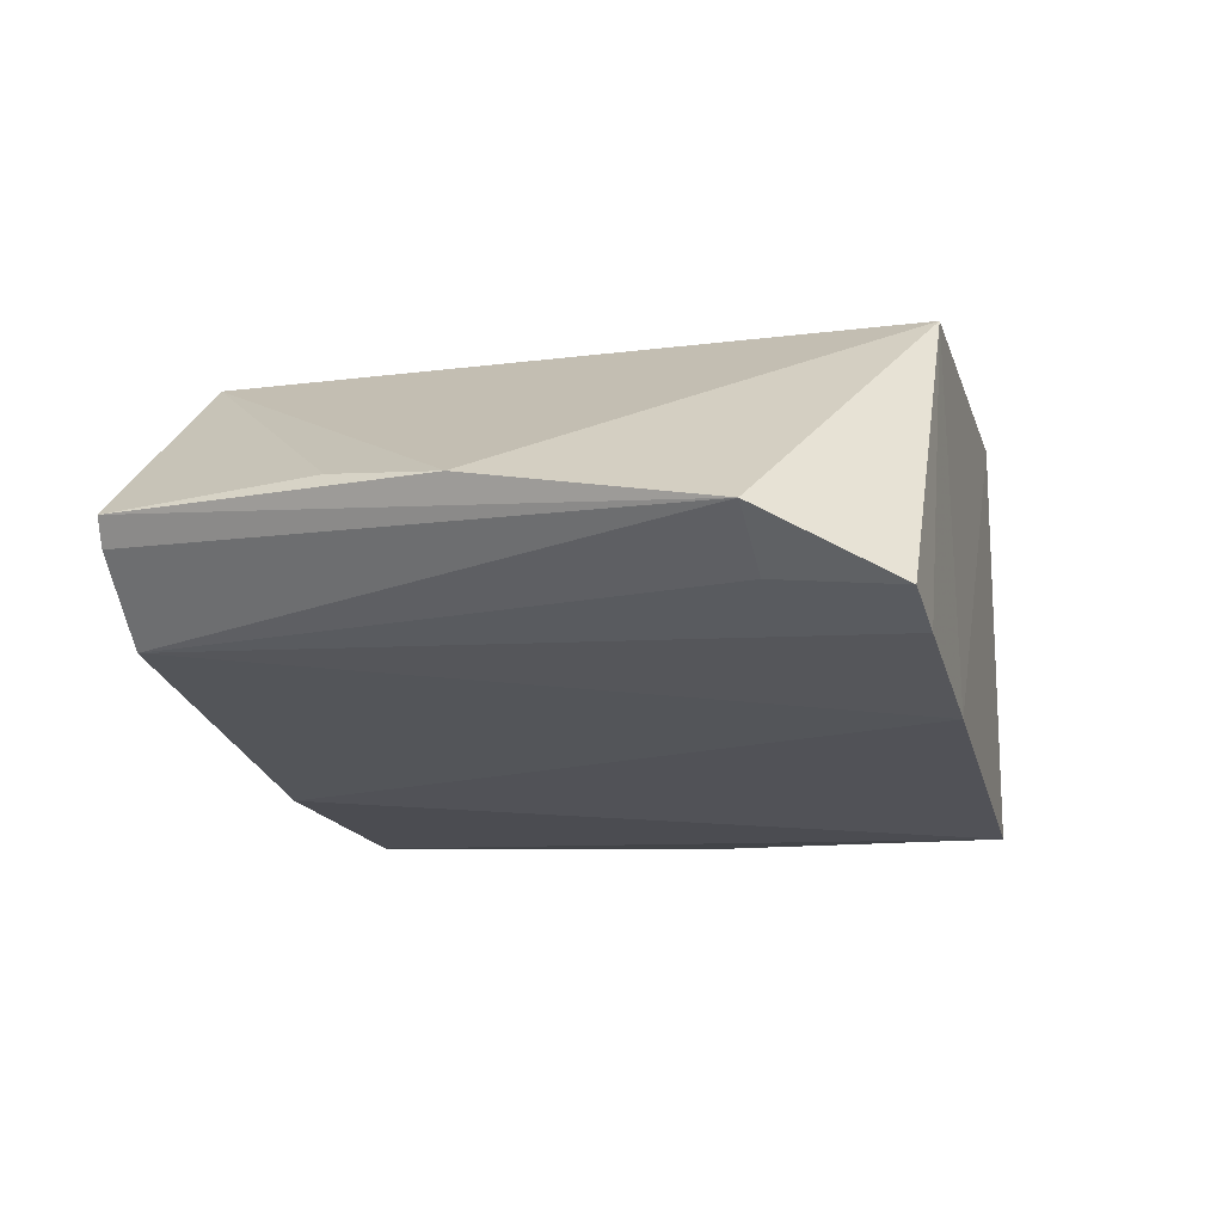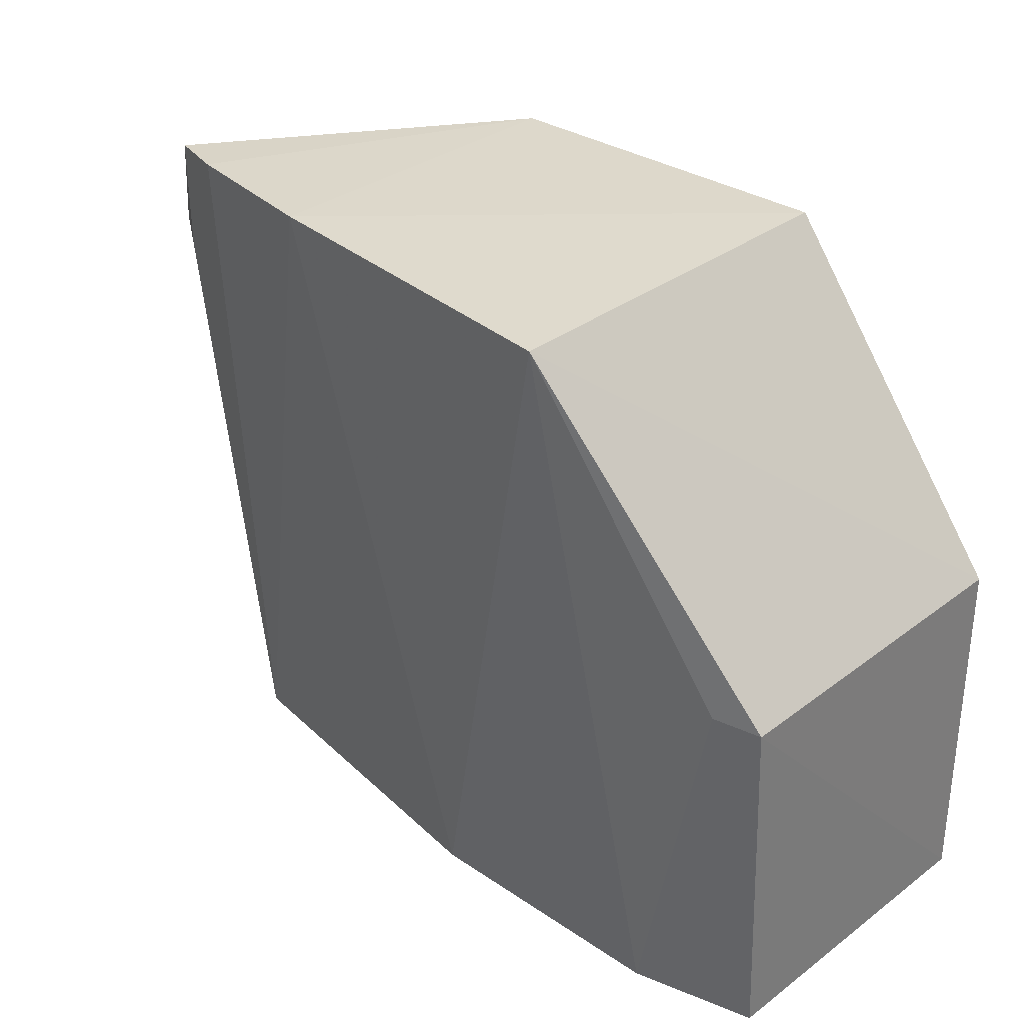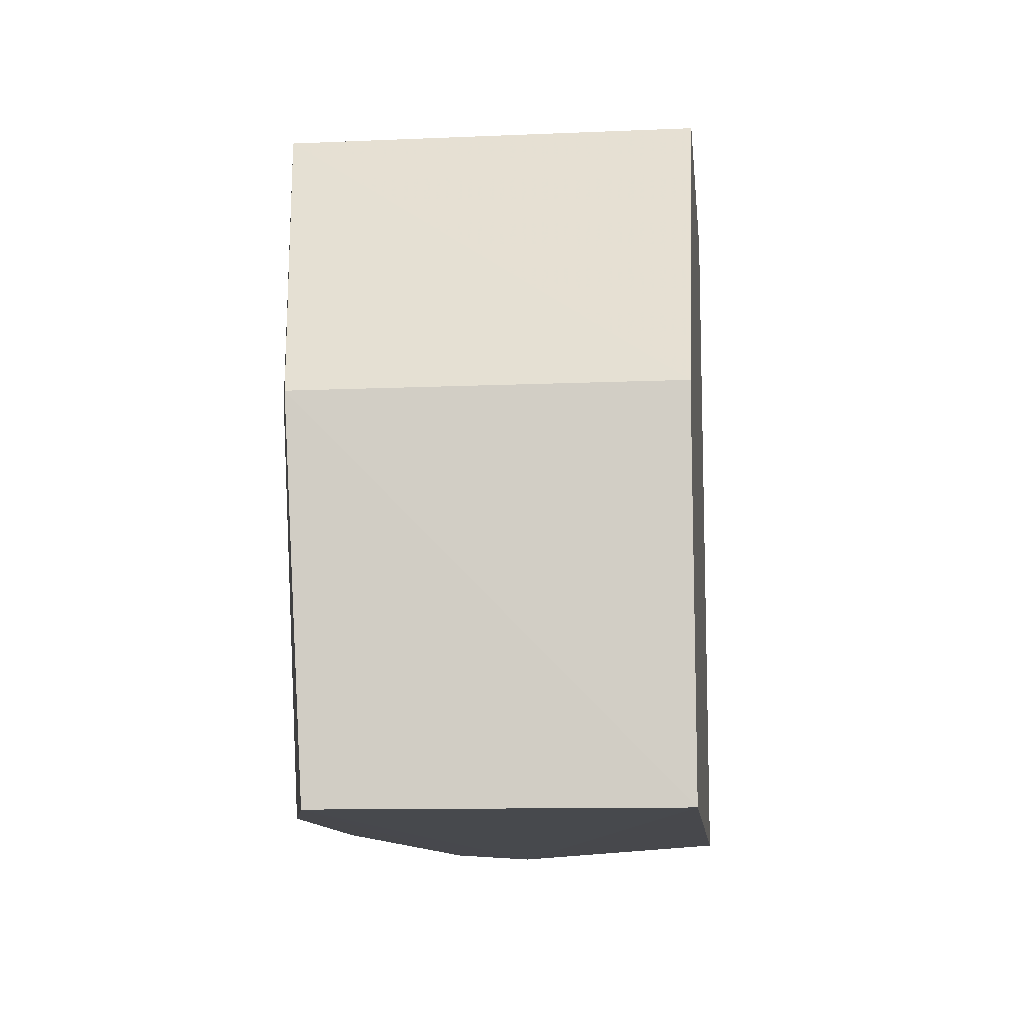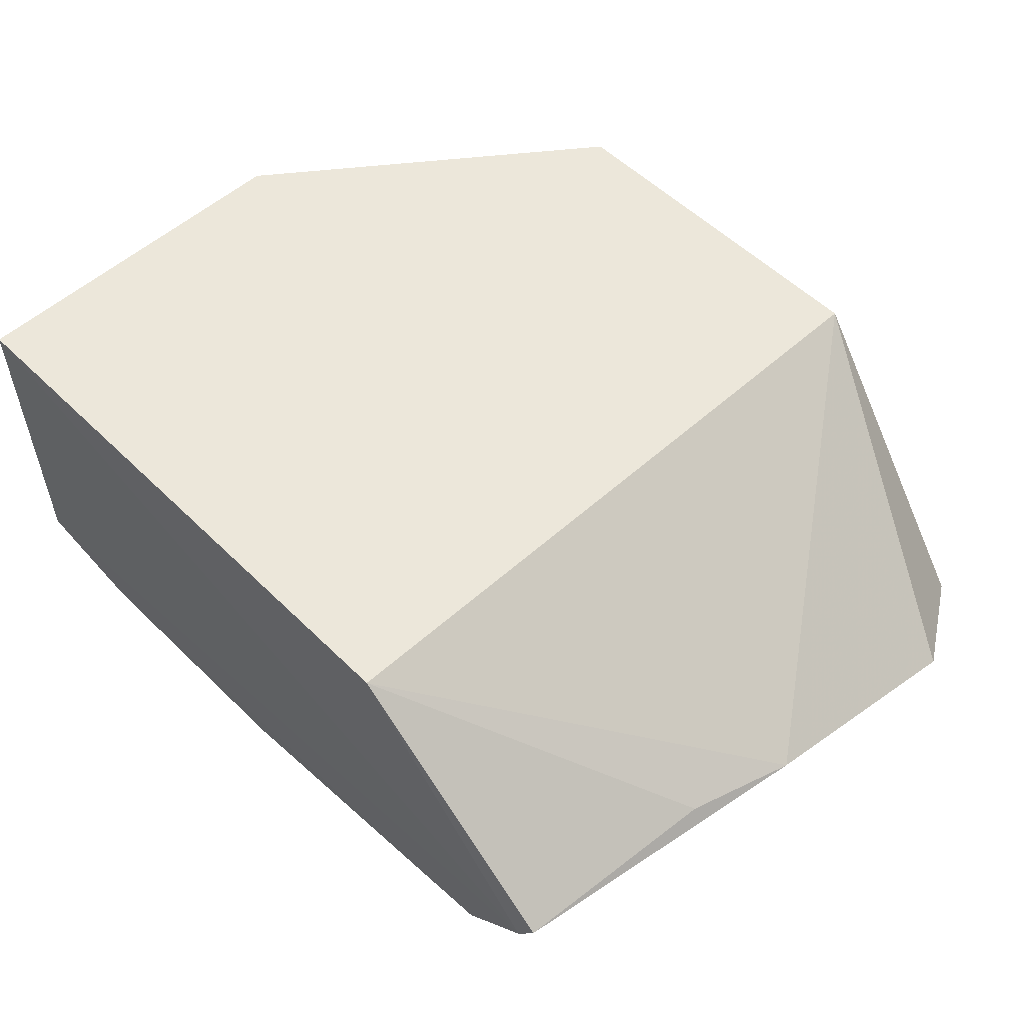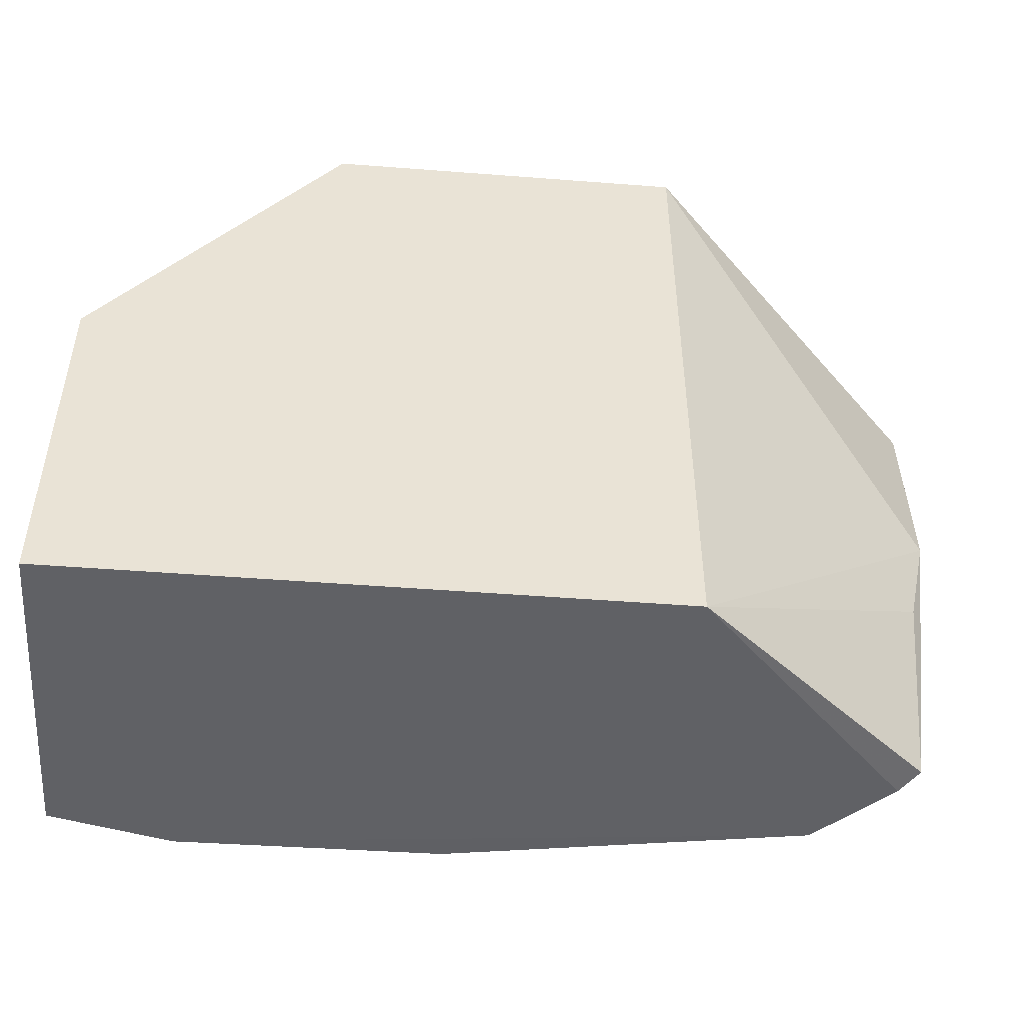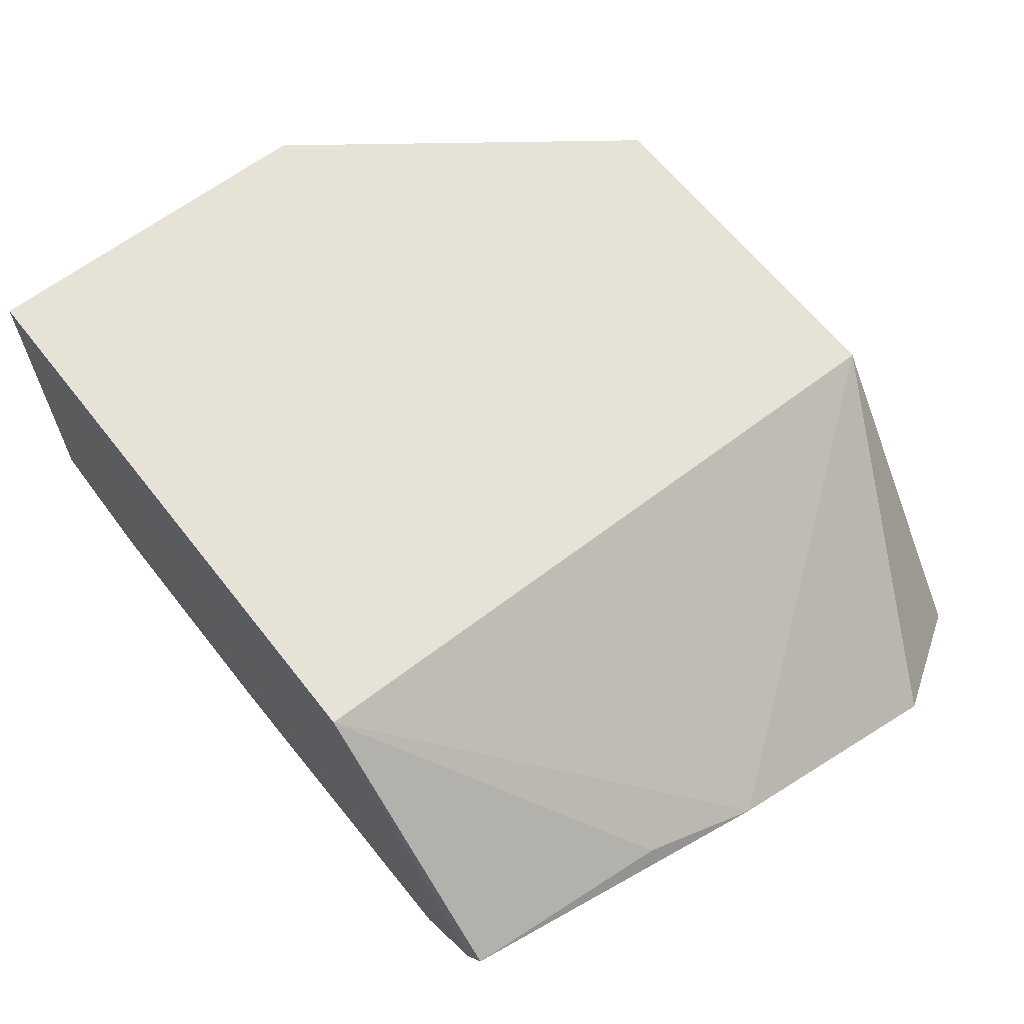
<metadata>
{"format":"obj","ext":"obj","renderer":"f3d","projection":"perspective","resolution":1024,"background":"white","views":[{"elev":-15.5,"azim":-75.1,"up":"+Y"},{"elev":31.8,"azim":42.9,"up":"+Z"},{"elev":-11.6,"azim":96.0,"up":"+Z"},{"elev":53.8,"azim":-133.8,"up":"+Y"},{"elev":-49.1,"azim":175.1,"up":"+Z"},{"elev":62.9,"azim":-127.9,"up":"+Y"}]}
</metadata>
<code>
v 0.00373 -0.1509 0.2652
v 0.09255 -0.125 0.007929
v 0.09463 -0.0002489 0.1439
v -0.1326 -0.0002489 0.2652
v -0.2137 -0.08337 0.005943
v 0.003723 -0.0002489 0.2652
v 0.09385 -0.1329 0.1442
v -0.0524 -0.1343 0.008085
v -0.214 -0.1142 0.265
v 0.09463 -0.0002489 0.007576
v -0.1292 -0.1353 0.2673
v 0.04664 -0.1356 0.008075
v -0.2379 -0.07551 0.1291
v -0.1862 -0.1105 0.006603
v -0.1326 -0.0002489 0.007576
v -0.1902 -0.1226 0.2663
v 0.07606 -0.1369 0.1451
v -0.2424 -0.09291 0.2189
v -0.2205 -0.07388 0.00707
v -0.2183 -0.1104 0.2203
v -0.2279 -0.06958 0.08644
f 6 1 3
f 6 3 4
f 7 3 1
f 10 2 5
f 10 7 2
f 10 3 7
f 10 4 3
f 11 6 4
f 11 1 6
f 11 8 1
f 12 2 7
f 12 1 8
f 14 8 11
f 14 12 8
f 14 5 2
f 14 2 12
f 15 10 5
f 15 4 10
f 15 13 4
f 16 11 4
f 16 4 9
f 16 14 11
f 17 12 7
f 17 7 1
f 17 1 12
f 18 9 4
f 18 4 13
f 18 5 14
f 19 15 5
f 19 18 13
f 19 5 18
f 20 18 14
f 20 9 18
f 20 16 9
f 20 14 16
f 21 19 13
f 21 13 15
f 21 15 19

</code>
